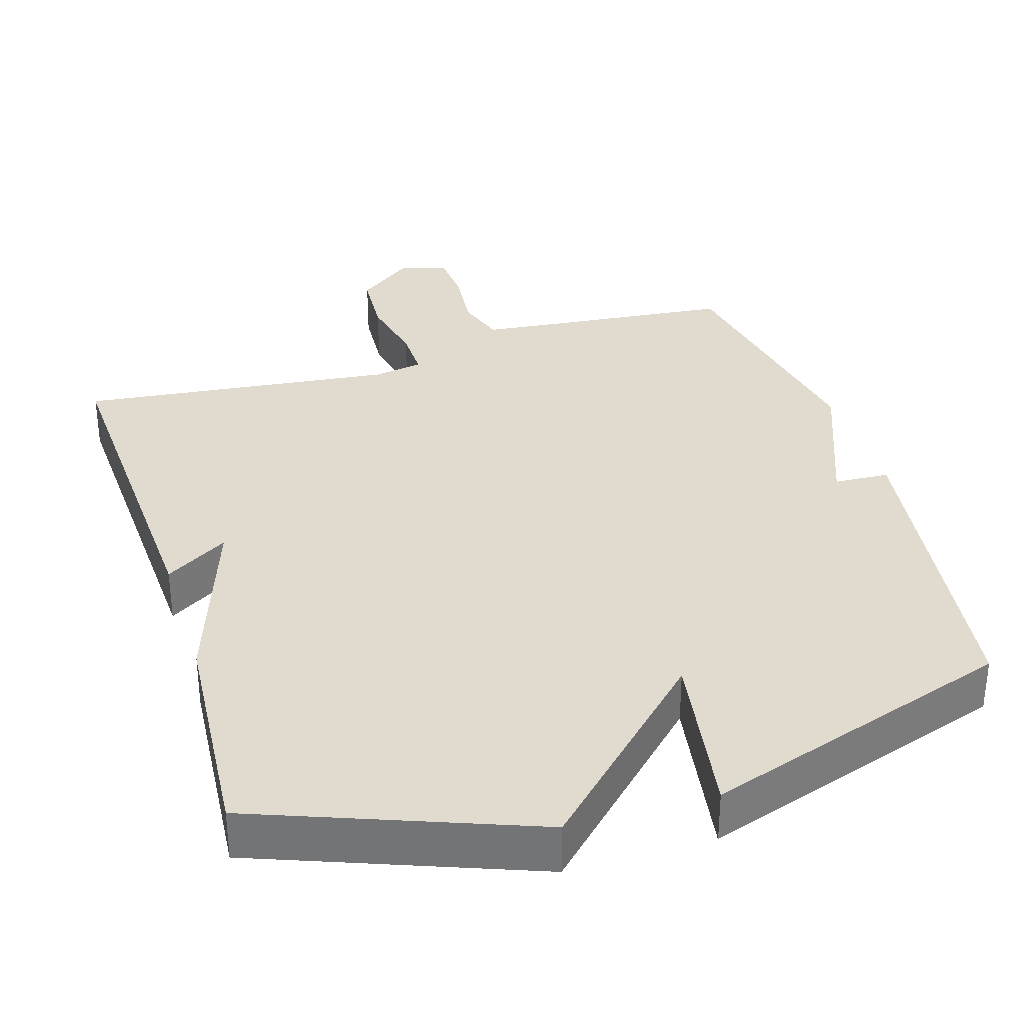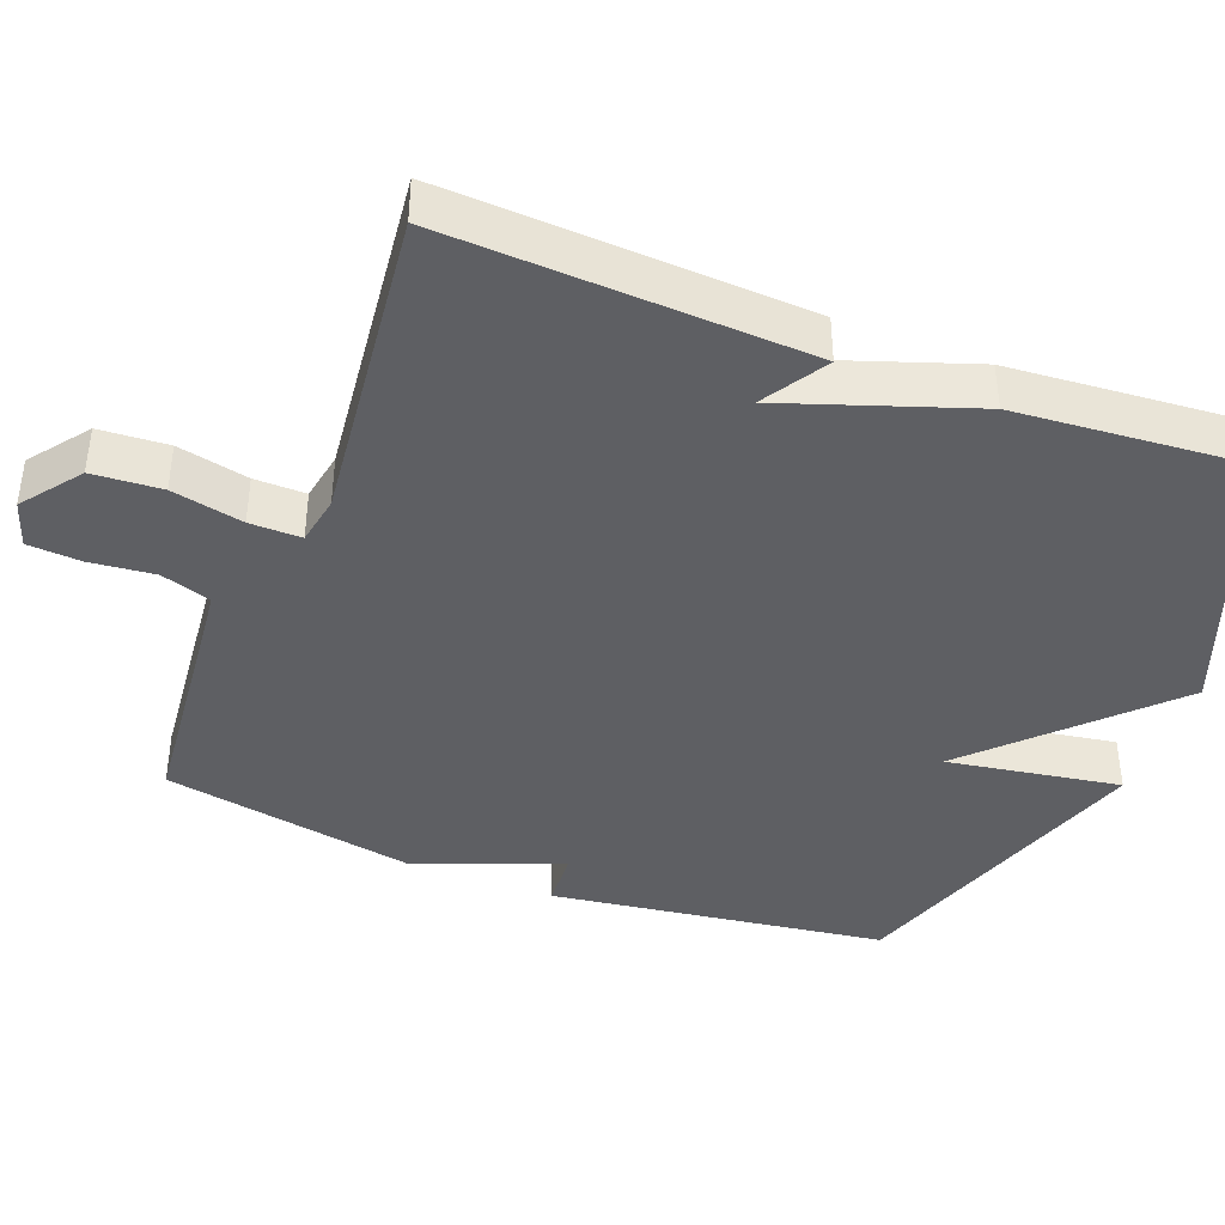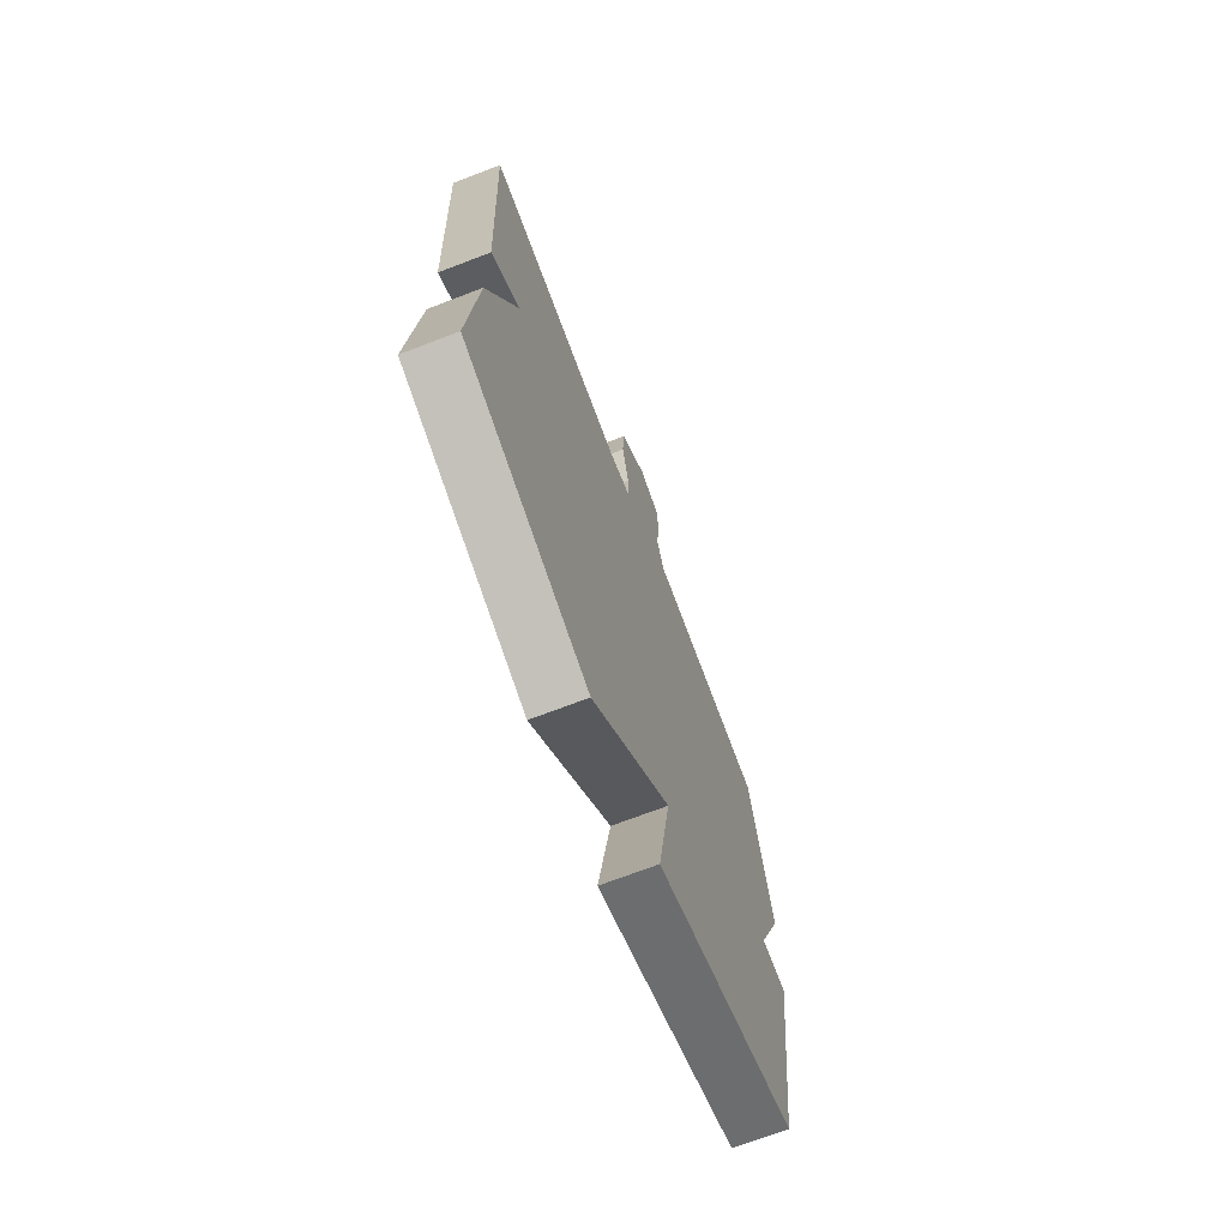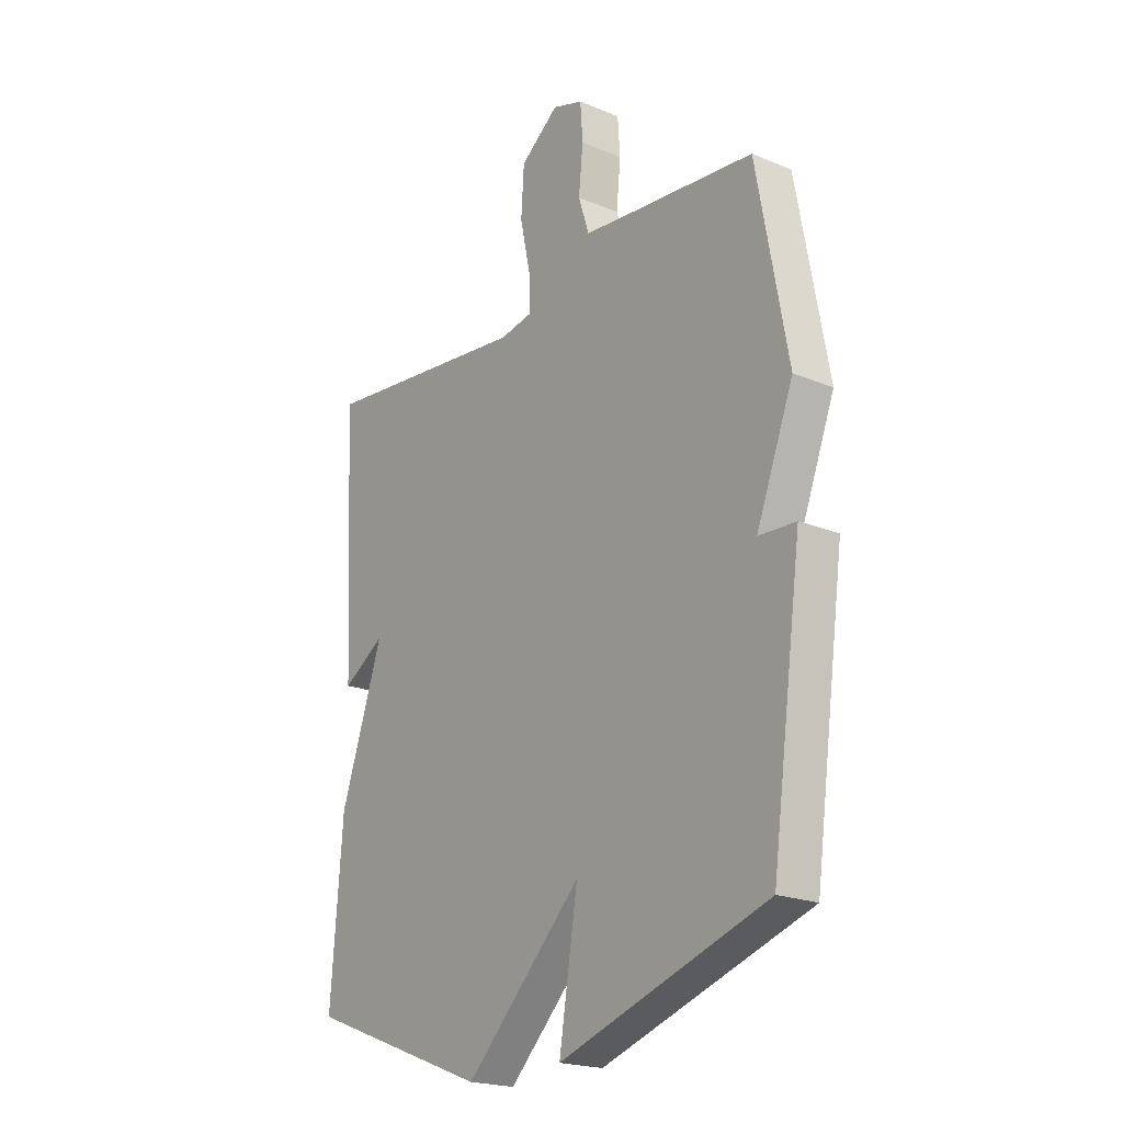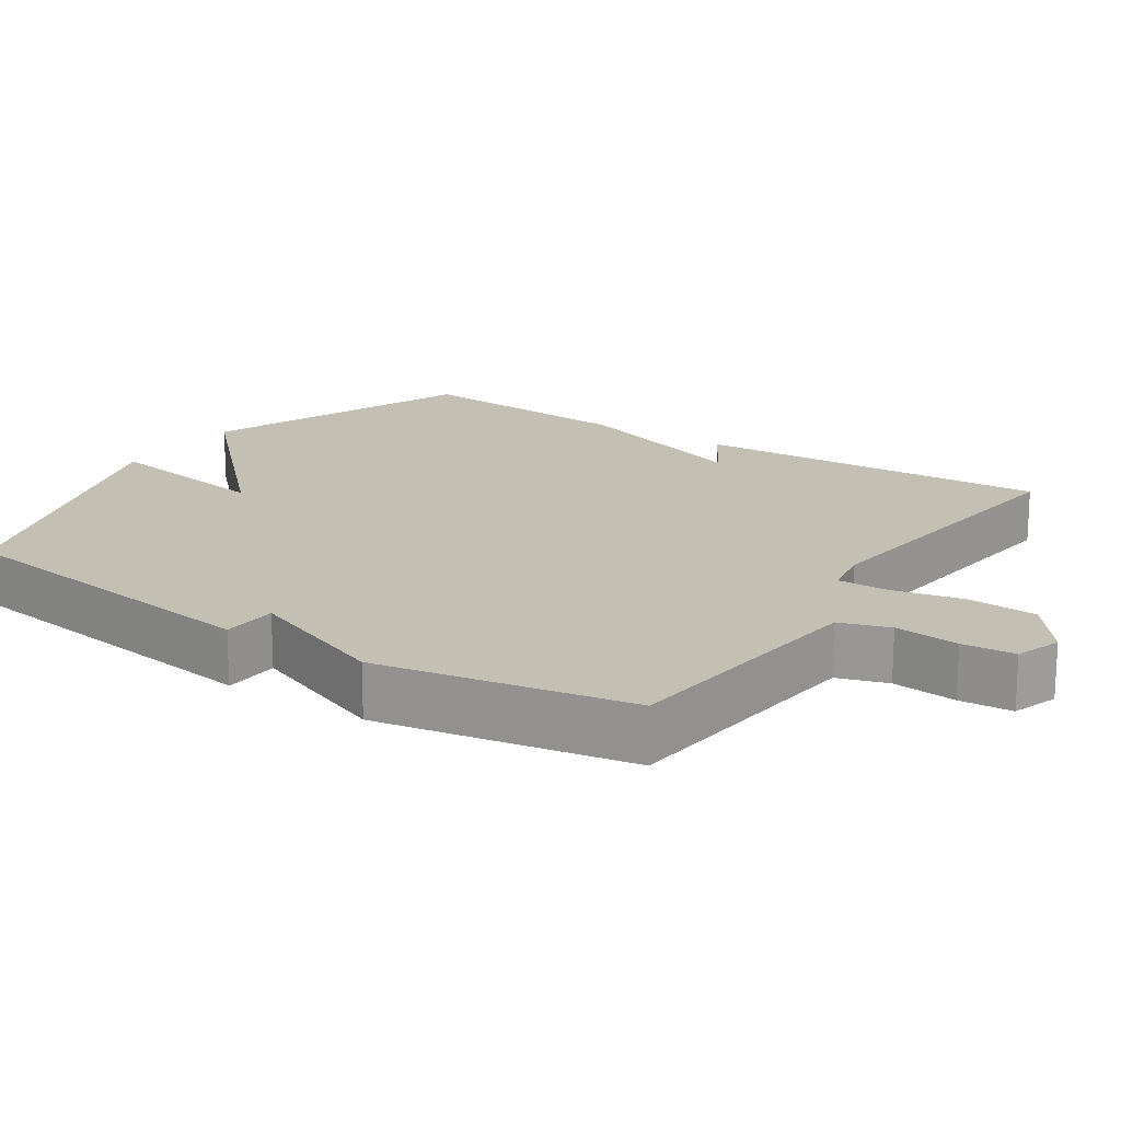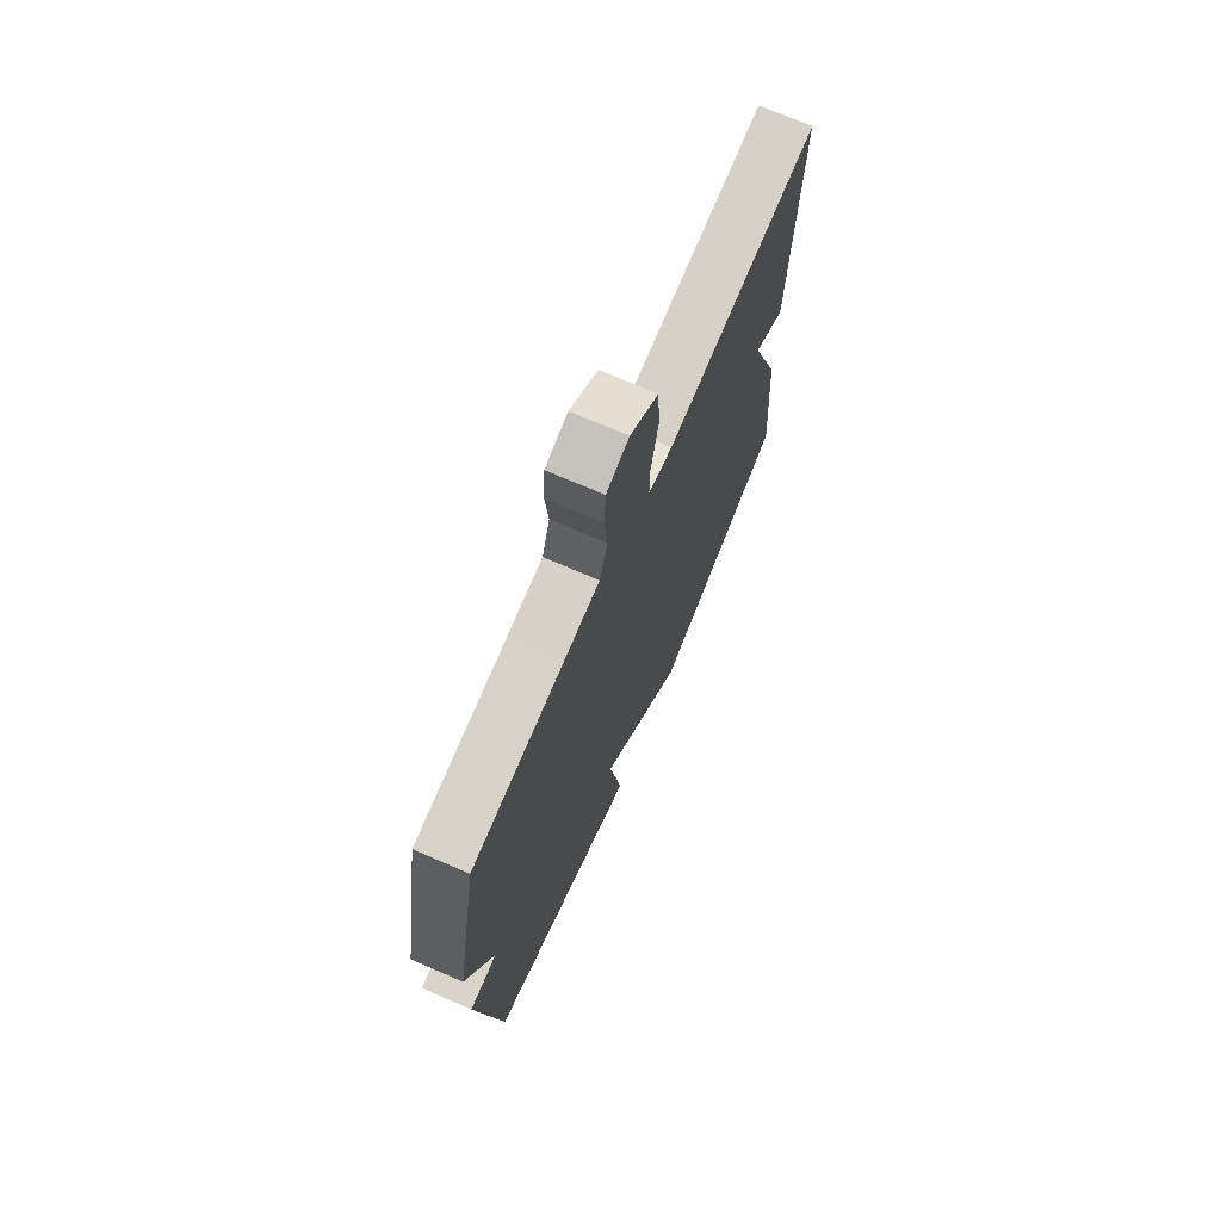
<metadata>
{"format":"obj","ext":"obj","renderer":"f3d","projection":"perspective","resolution":1024,"background":"white","views":[{"elev":33.4,"azim":162.9,"up":"+Y"},{"elev":-41.0,"azim":69.0,"up":"+Y"},{"elev":-70.7,"azim":111.0,"up":"+Z"},{"elev":-20.8,"azim":-126.8,"up":"+Z"},{"elev":17.7,"azim":-56.3,"up":"+Y"},{"elev":71.9,"azim":-66.6,"up":"+Z"}]}
</metadata>
<code>
v 0.5 0.07 -0.5
v 0.126 0.07 -0.642
v -0.112 0.07 -0.407
v -0.074 0.07 -0.642
v -0.5 0.07 -0.5
v -0.563 0.07 -0.045
v -0.487 0.07 -0.041
v -0.563 0.07 0.155
v -0.5 0.07 0.5
v -0.238 0.07 0.526
v -0.143 0.07 0.536
v -0.121 0.07 0.604
v -0.13 0.07 0.692
v -0.125 0.07 0.764
v -0.062 0.07 0.785
v 0.017 0.07 0.725
v 0.023 0.07 0.631
v 0.002 0.07 0.534
v 0.001 0.07 0.464
v 0.068 0.07 0.452
v 0.5 0.07 0.5
v 0.476 0.07 0.011
v 0.389 0.07 0.065
v 0.476 0.07 -0.189
v 0.5 0 -0.5
v 0.126 0 -0.642
v -0.112 0 -0.407
v -0.074 0 -0.642
v -0.5 0 -0.5
v -0.563 0 -0.045
v -0.487 0 -0.041
v -0.563 0 0.155
v -0.5 0 0.5
v -0.238 0 0.526
v -0.143 0 0.536
v -0.121 0 0.604
v -0.13 0 0.692
v -0.125 0 0.764
v -0.062 0 0.785
v 0.017 0 0.725
v 0.023 0 0.631
v 0.002 0 0.534
v 0.001 0 0.464
v 0.068 0 0.452
v 0.5 0 0.5
v 0.476 0 0.011
v 0.389 0 0.065
v 0.476 0 -0.189
f 1 2 3
f 24 1 3
f 23 24 3
f 20 21 22 23
f 19 20 23 3
f 18 19 3
f 16 17 18
f 15 16 18
f 14 15 18
f 13 14 18
f 12 13 18
f 11 12 18 3
f 10 11 3
f 9 10 3
f 8 9 3
f 7 8 3
f 5 6 7
f 4 5 7
f 3 4 7
f 27 26 25
f 27 25 48
f 27 48 47
f 47 46 45 44
f 27 47 44 43
f 27 43 42
f 42 41 40
f 42 40 39
f 42 39 38
f 42 38 37
f 42 37 36
f 27 42 36 35
f 27 35 34
f 27 34 33
f 27 33 32
f 27 32 31
f 31 30 29
f 31 29 28
f 31 28 27
f 1 25 26 2
f 2 26 27 3
f 3 27 28 4
f 4 28 29 5
f 5 29 30 6
f 6 30 31 7
f 7 31 32 8
f 8 32 33 9
f 9 33 34 10
f 10 34 35 11
f 11 35 36 12
f 12 36 37 13
f 13 37 38 14
f 14 38 39 15
f 15 39 40 16
f 16 40 41 17
f 17 41 42 18
f 18 42 43 19
f 19 43 44 20
f 20 44 45 21
f 21 45 46 22
f 22 46 47 23
f 23 47 48 24
f 24 48 25 1

</code>
